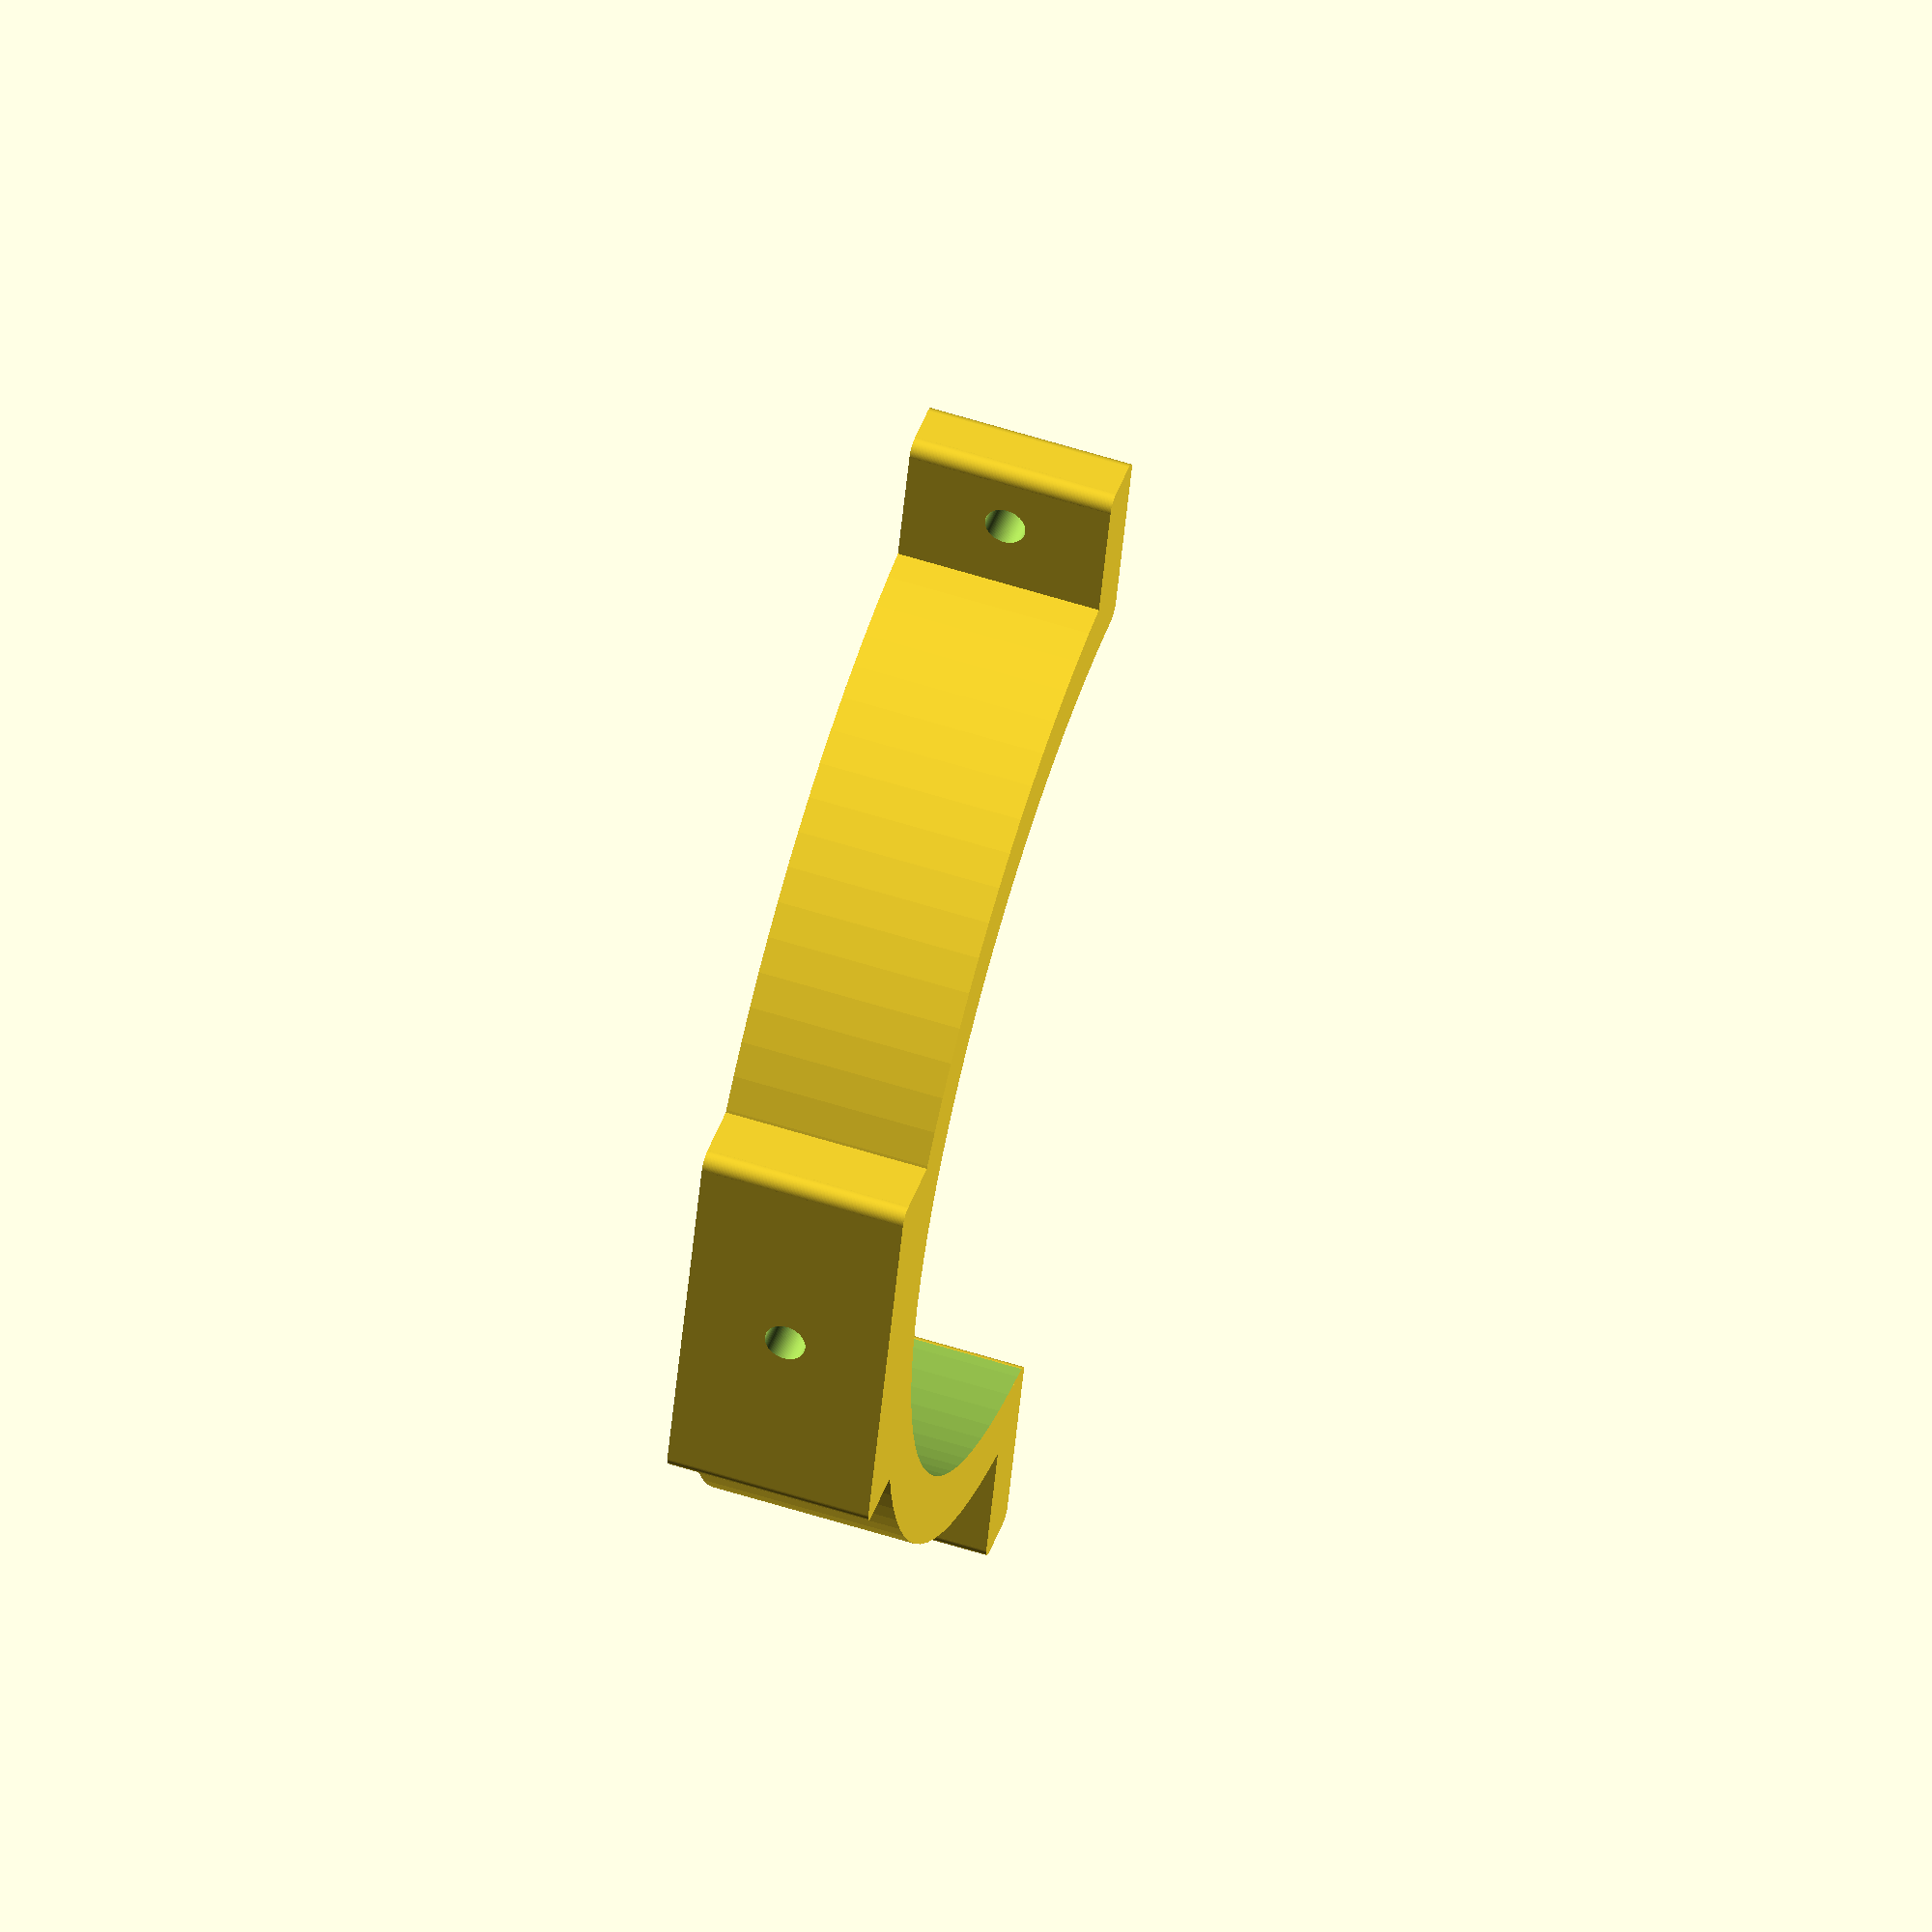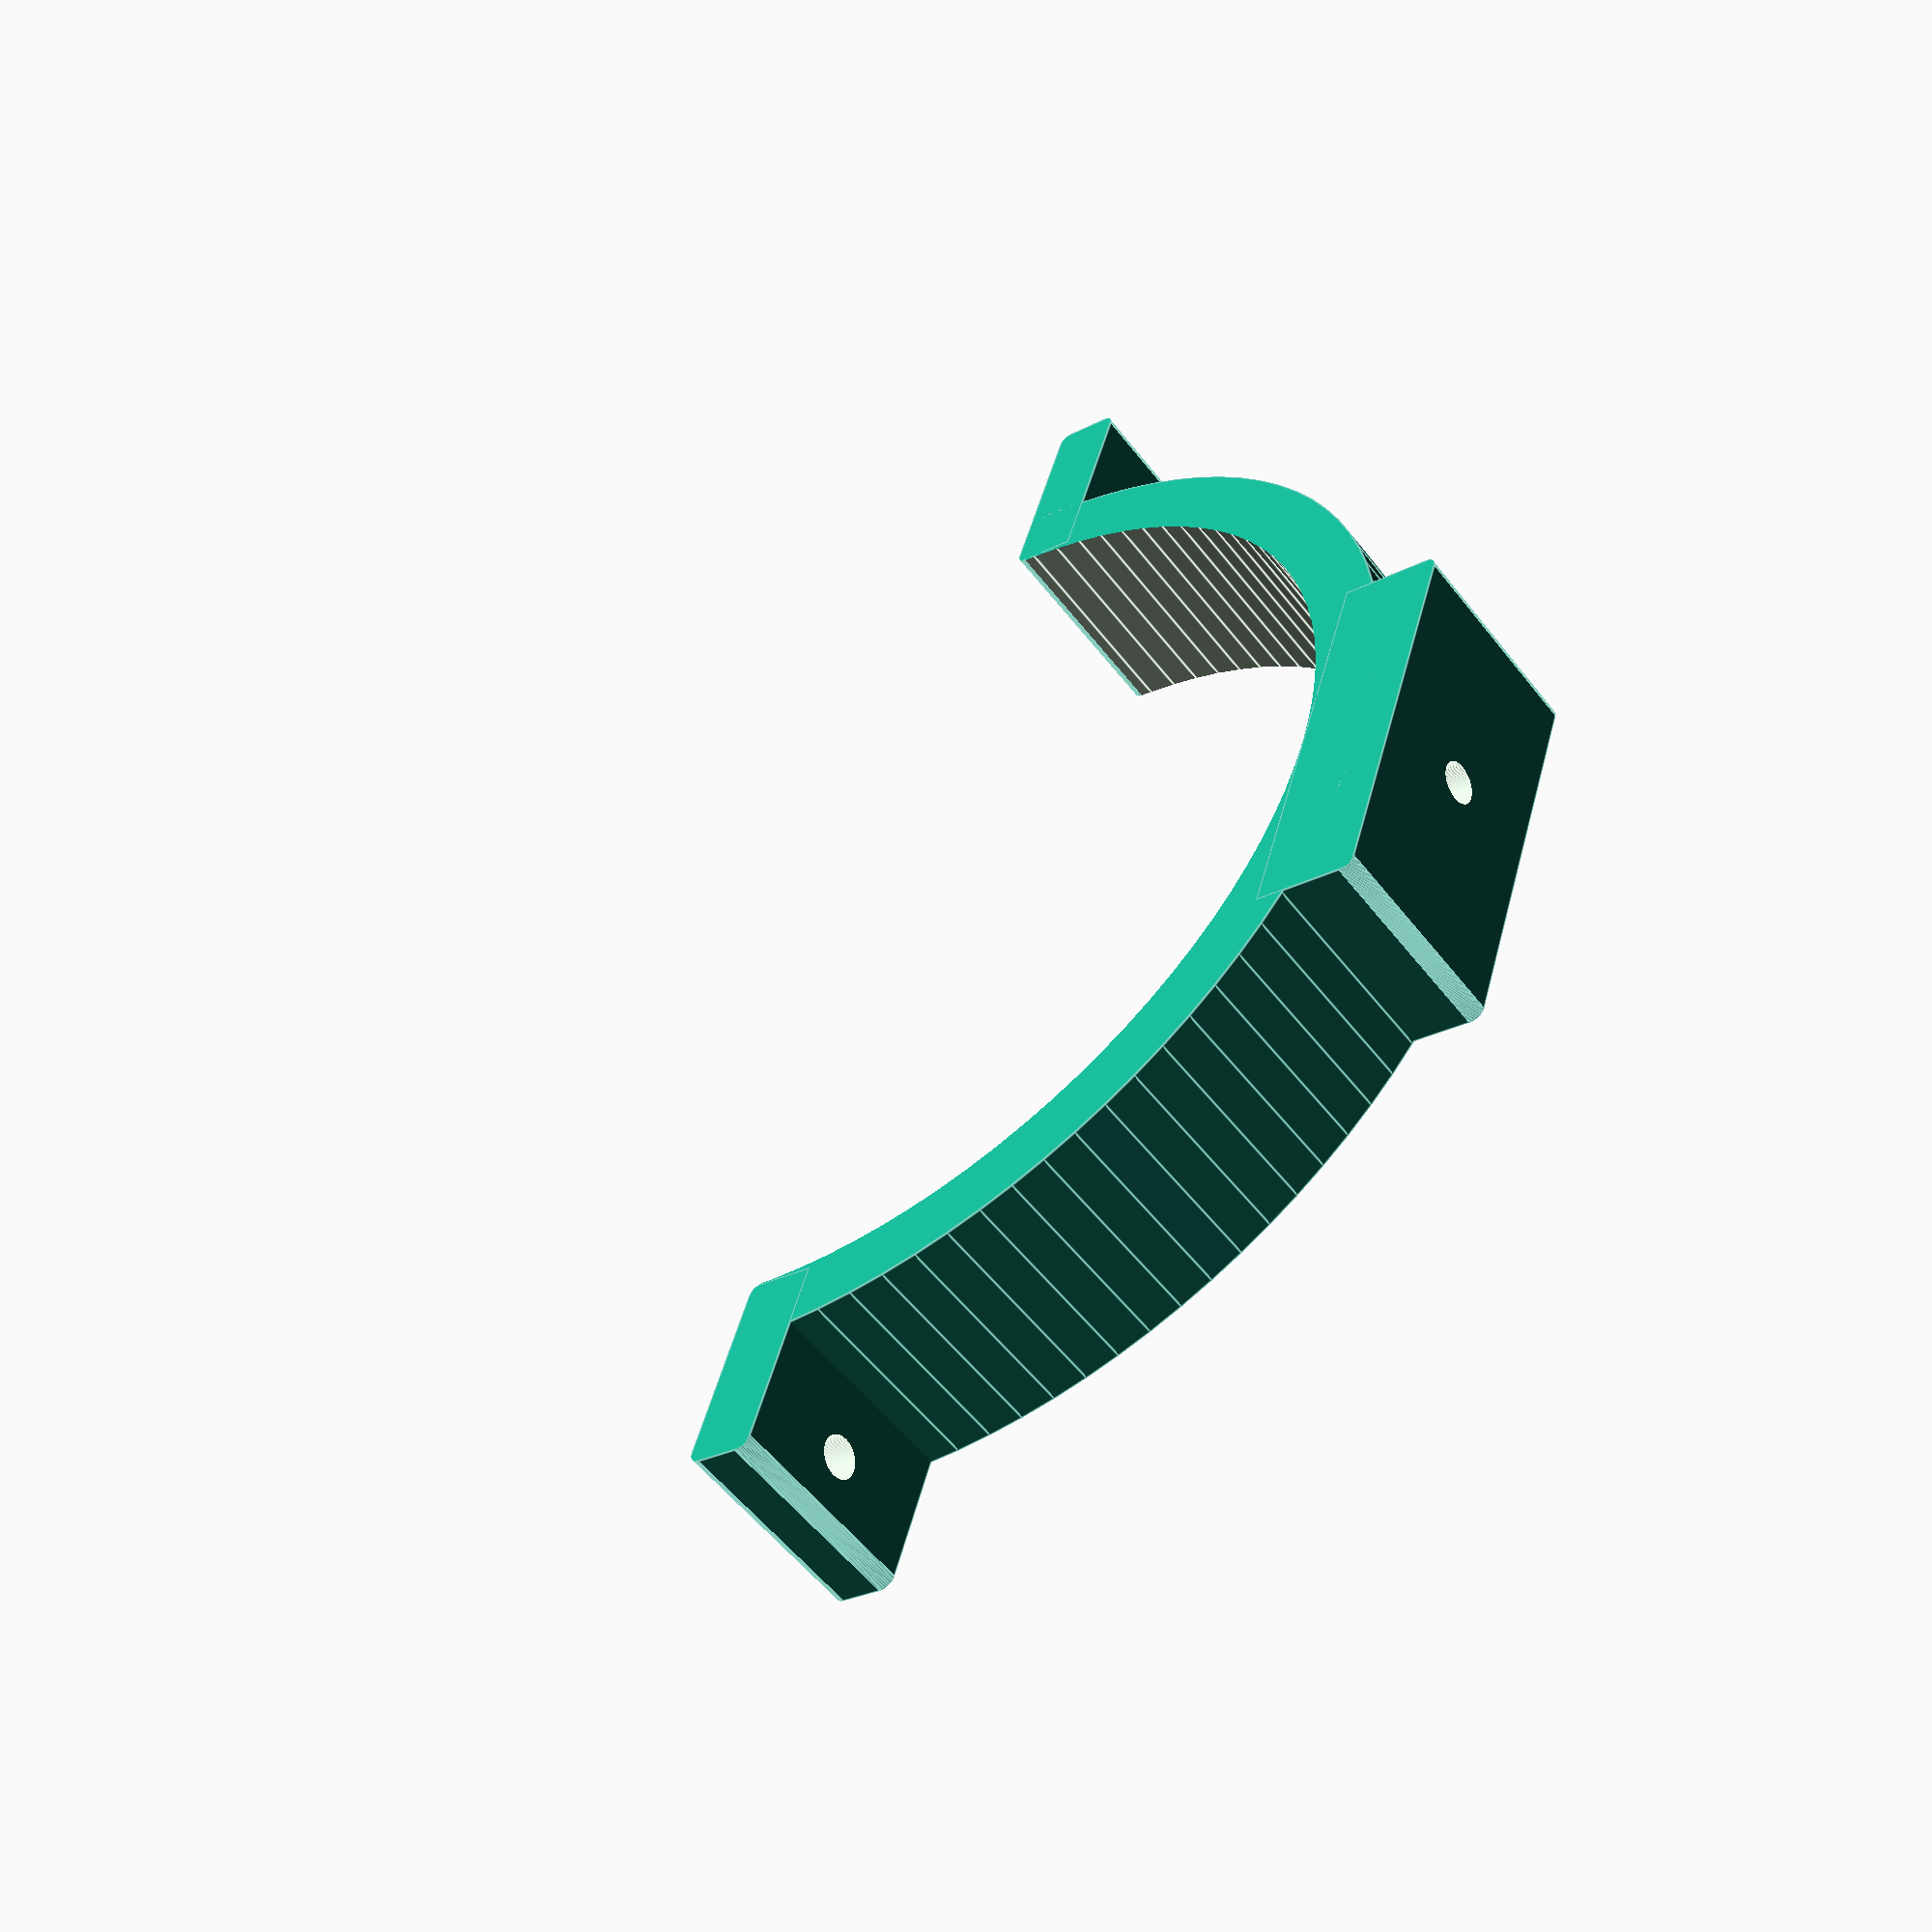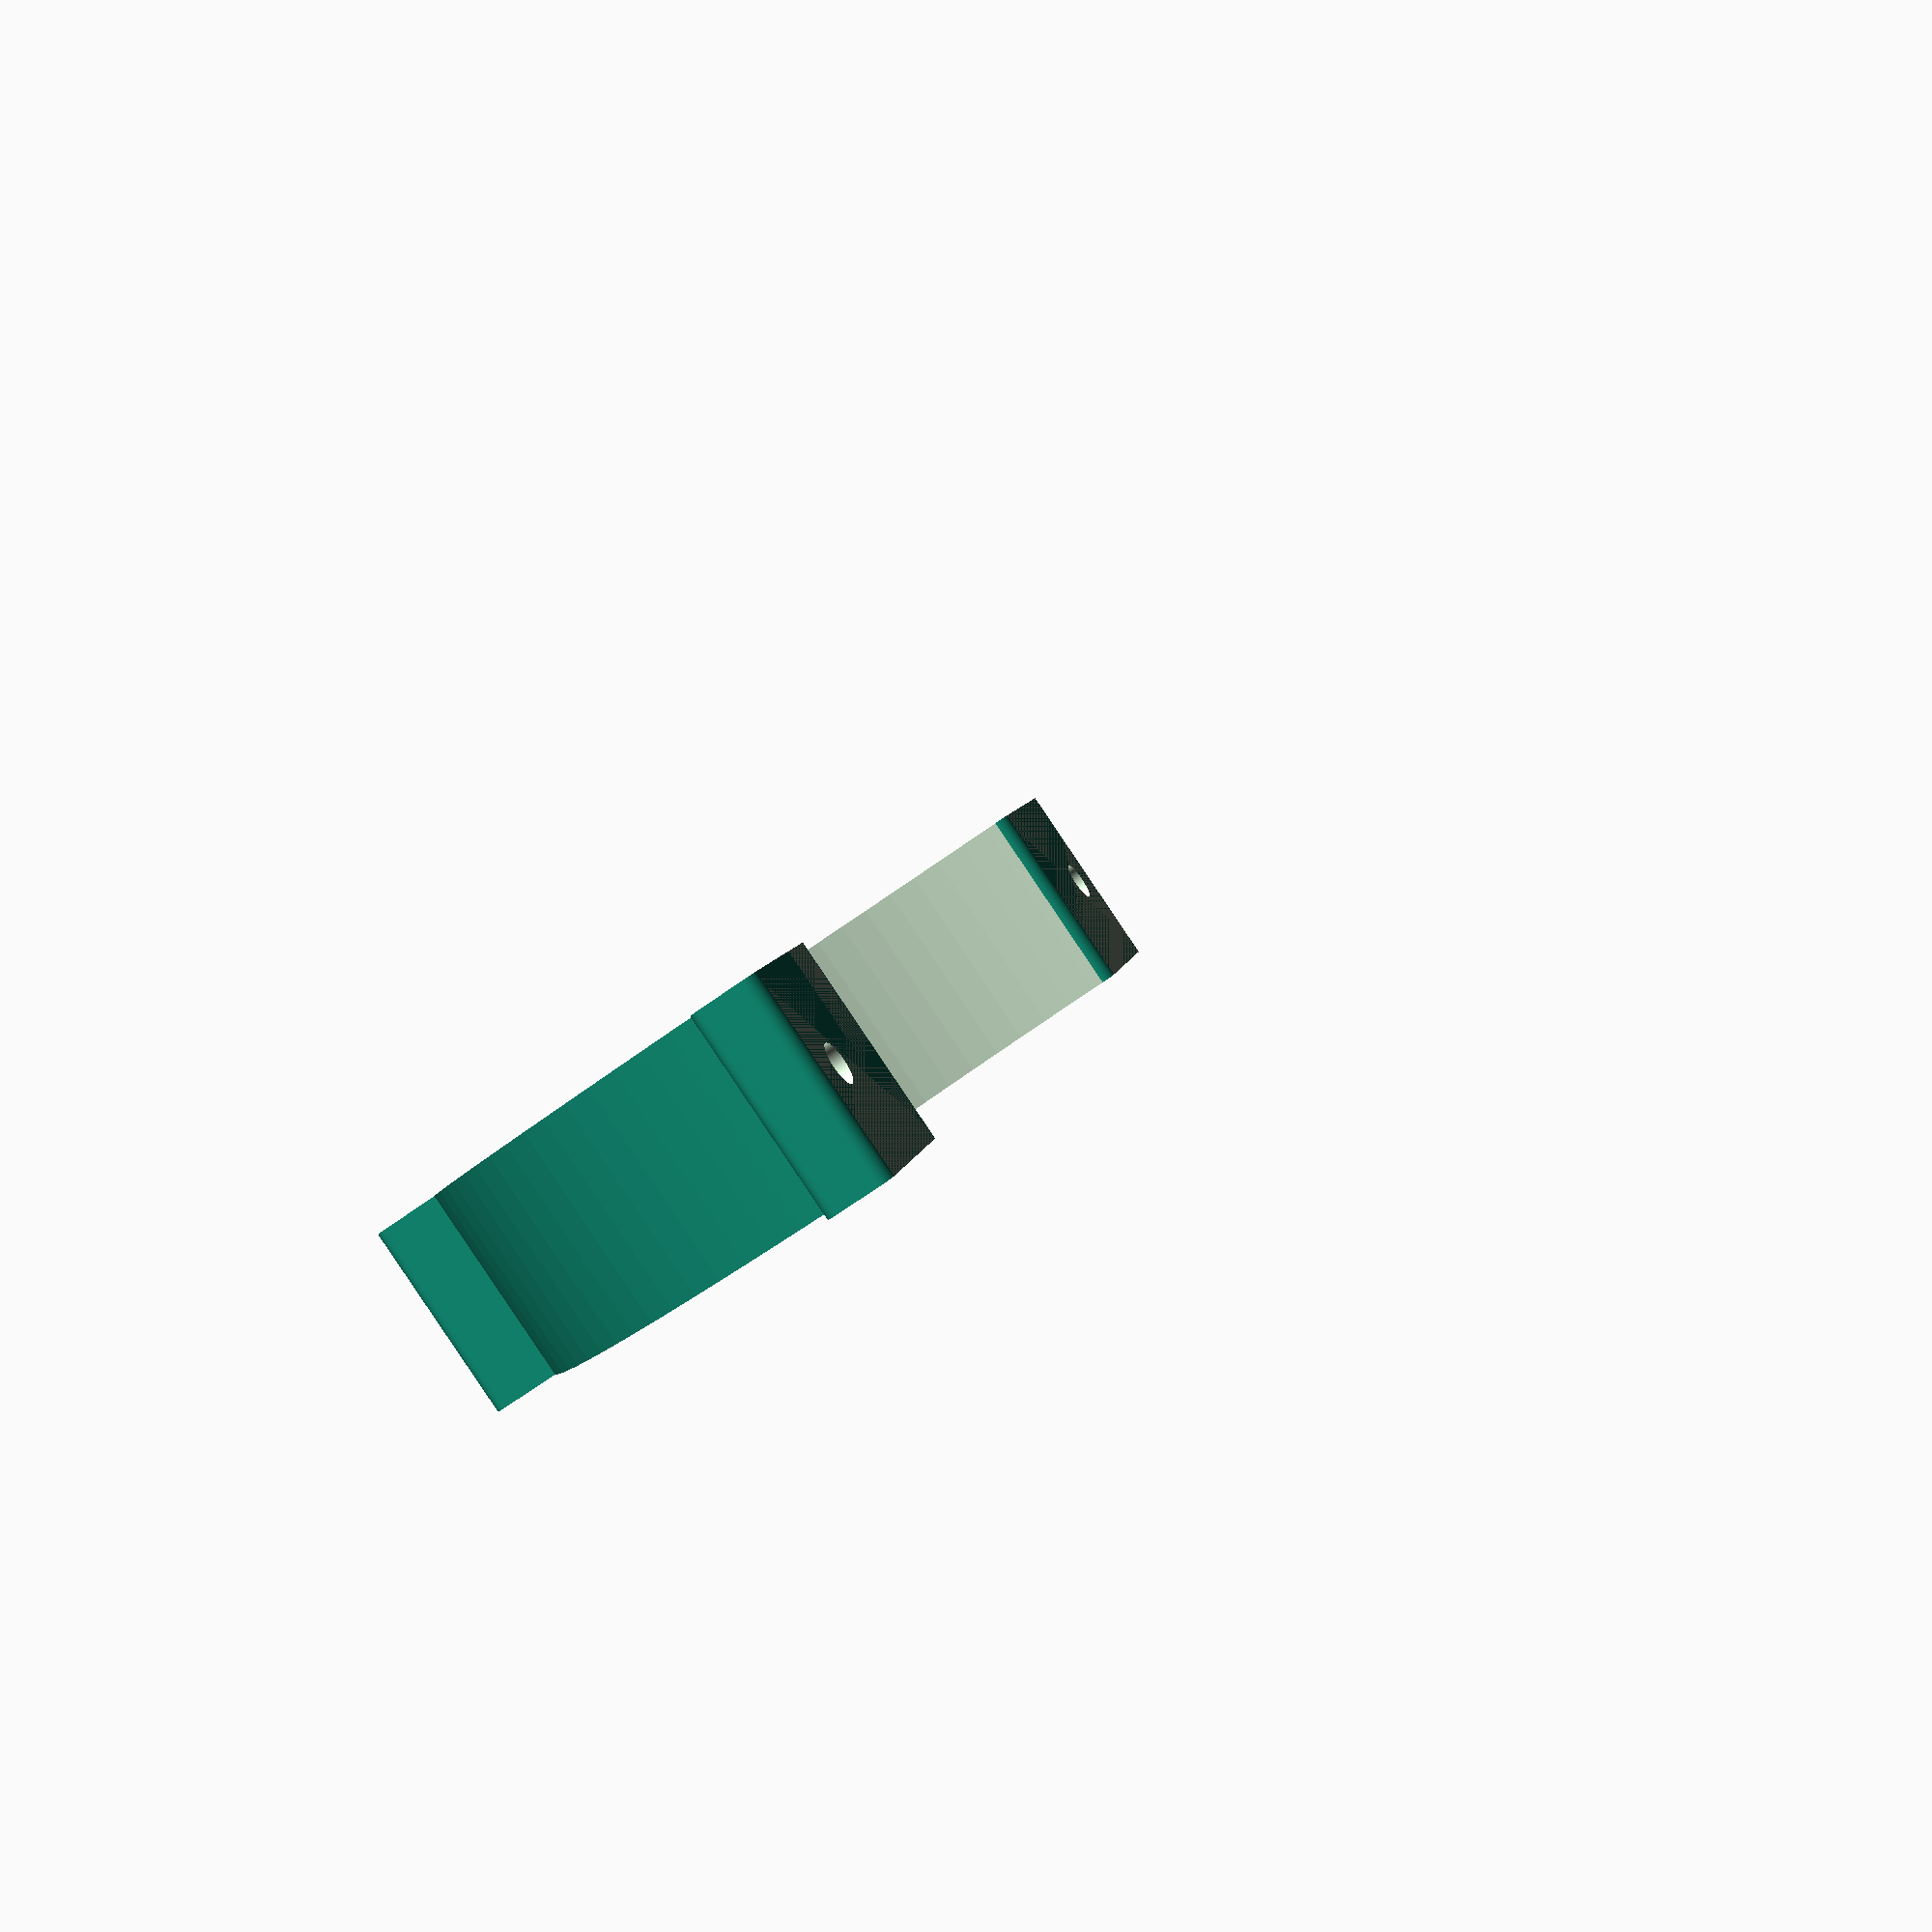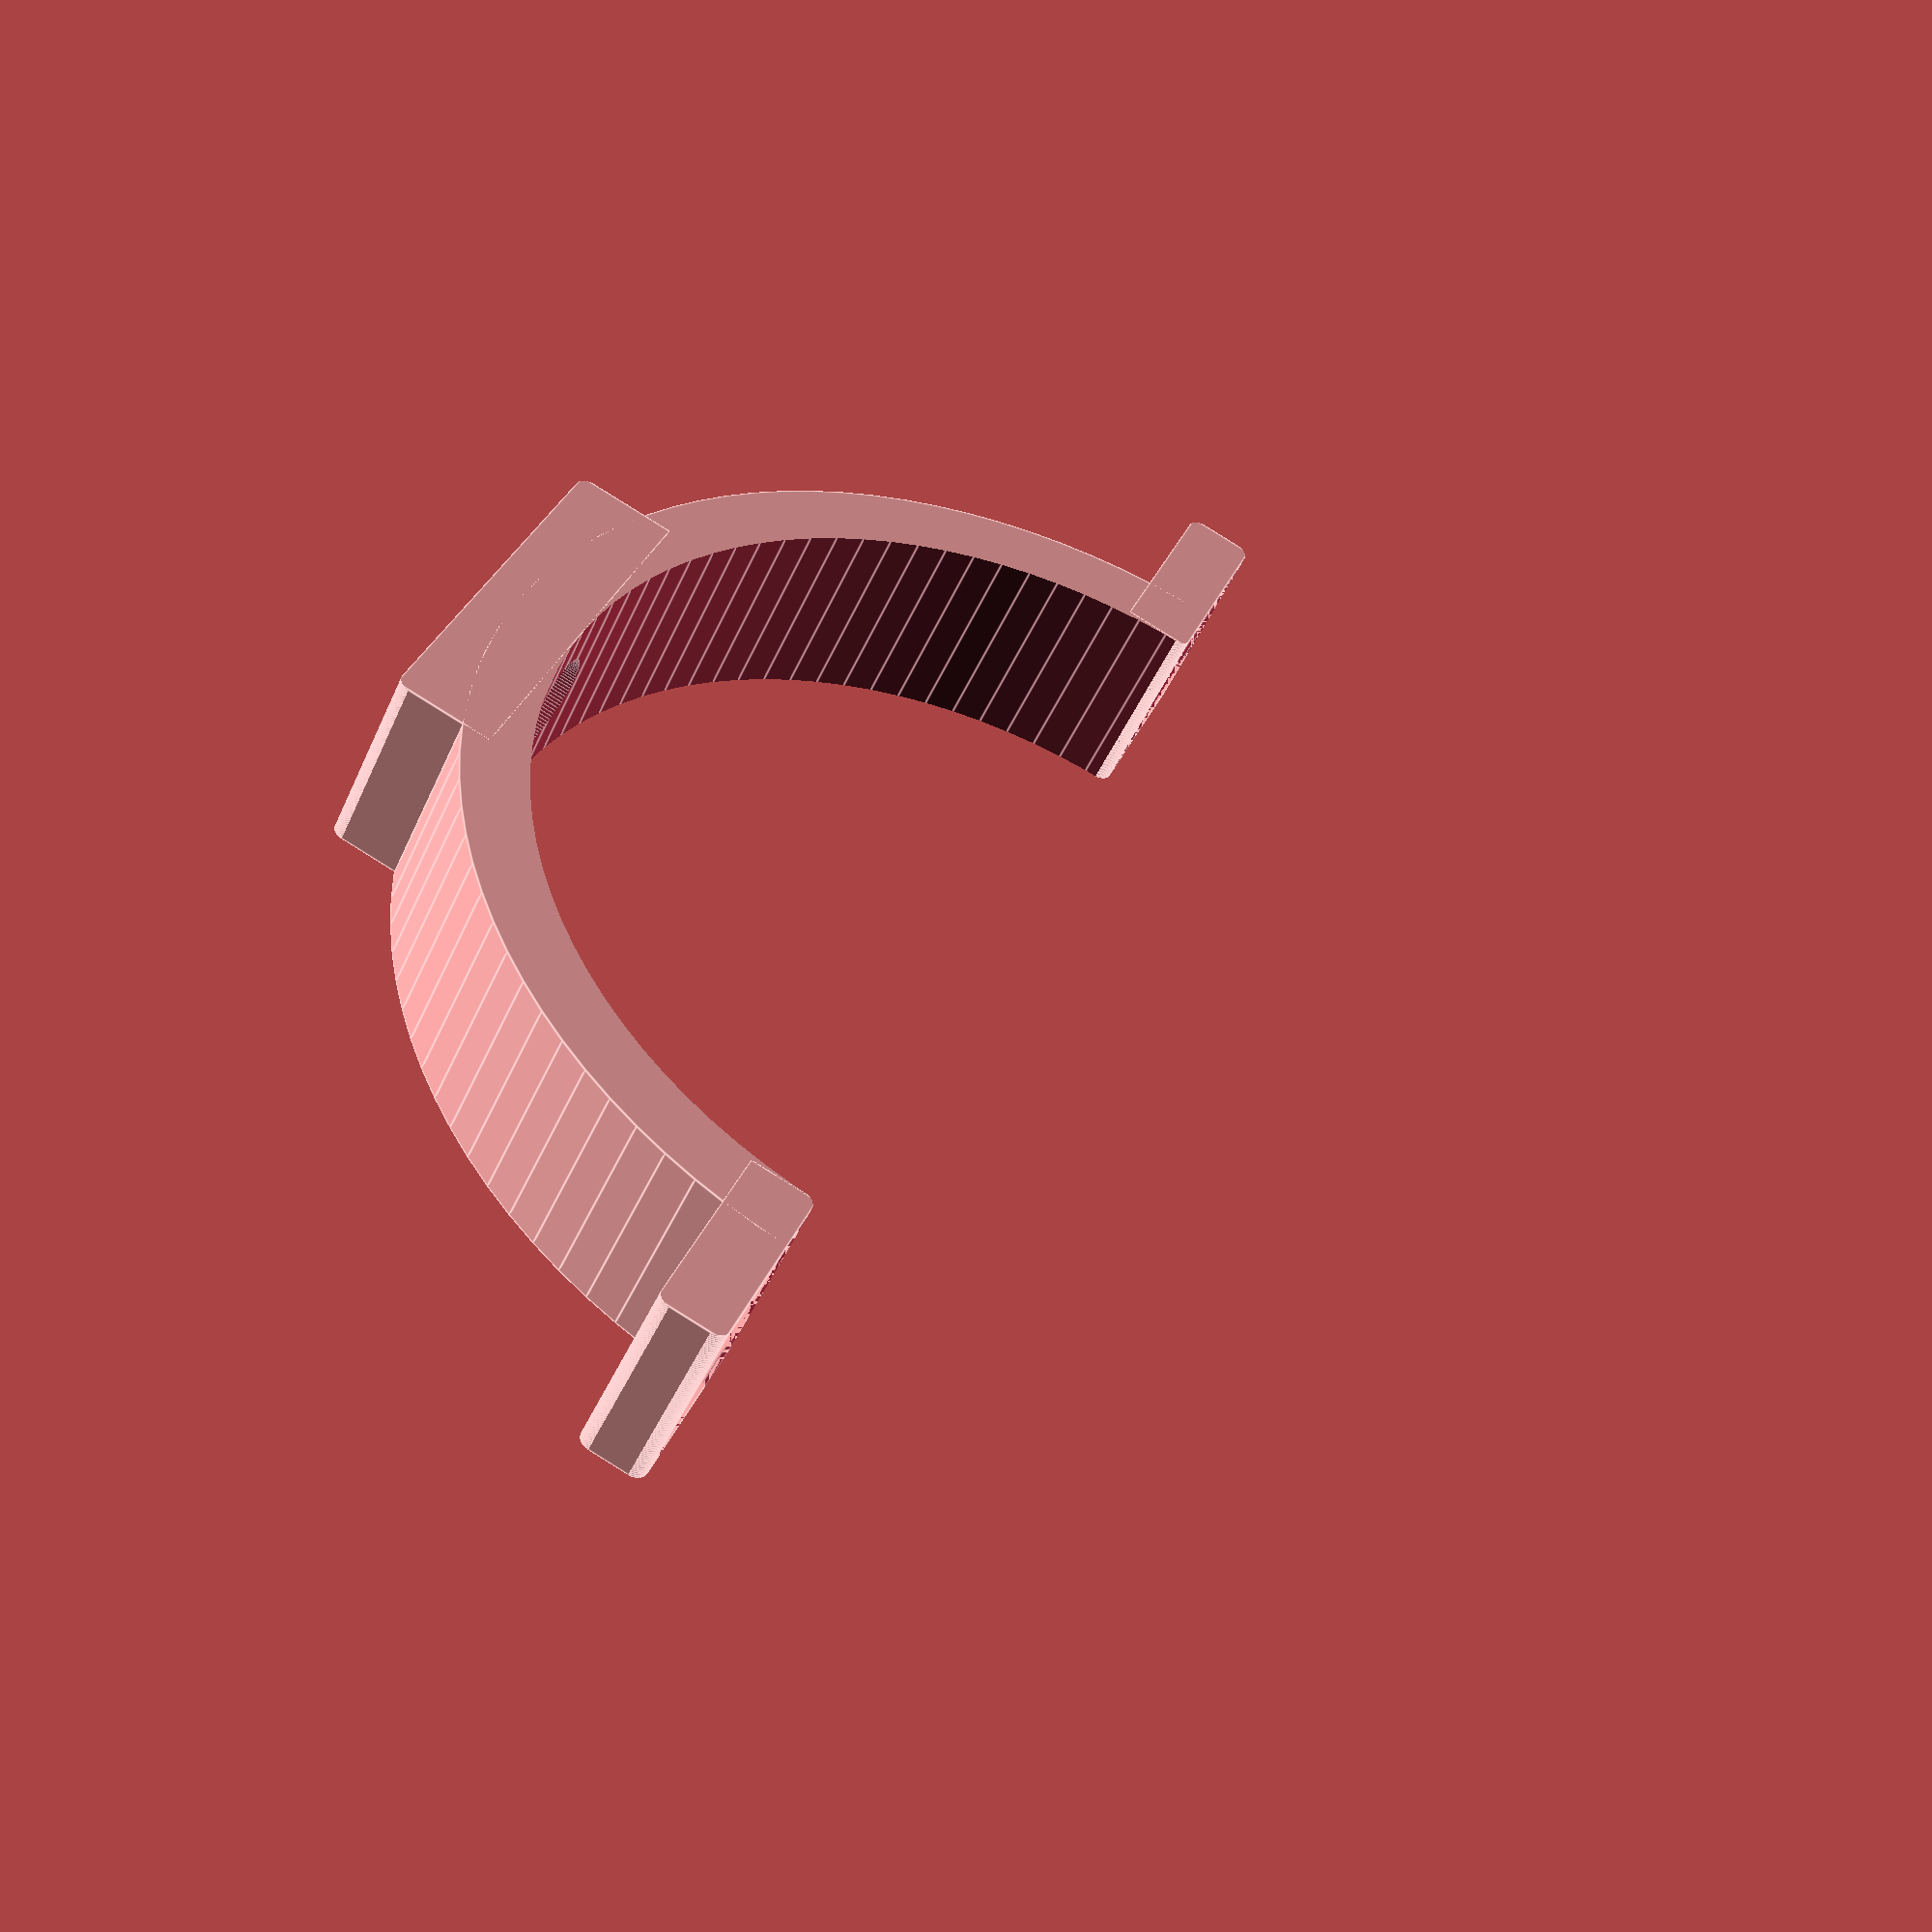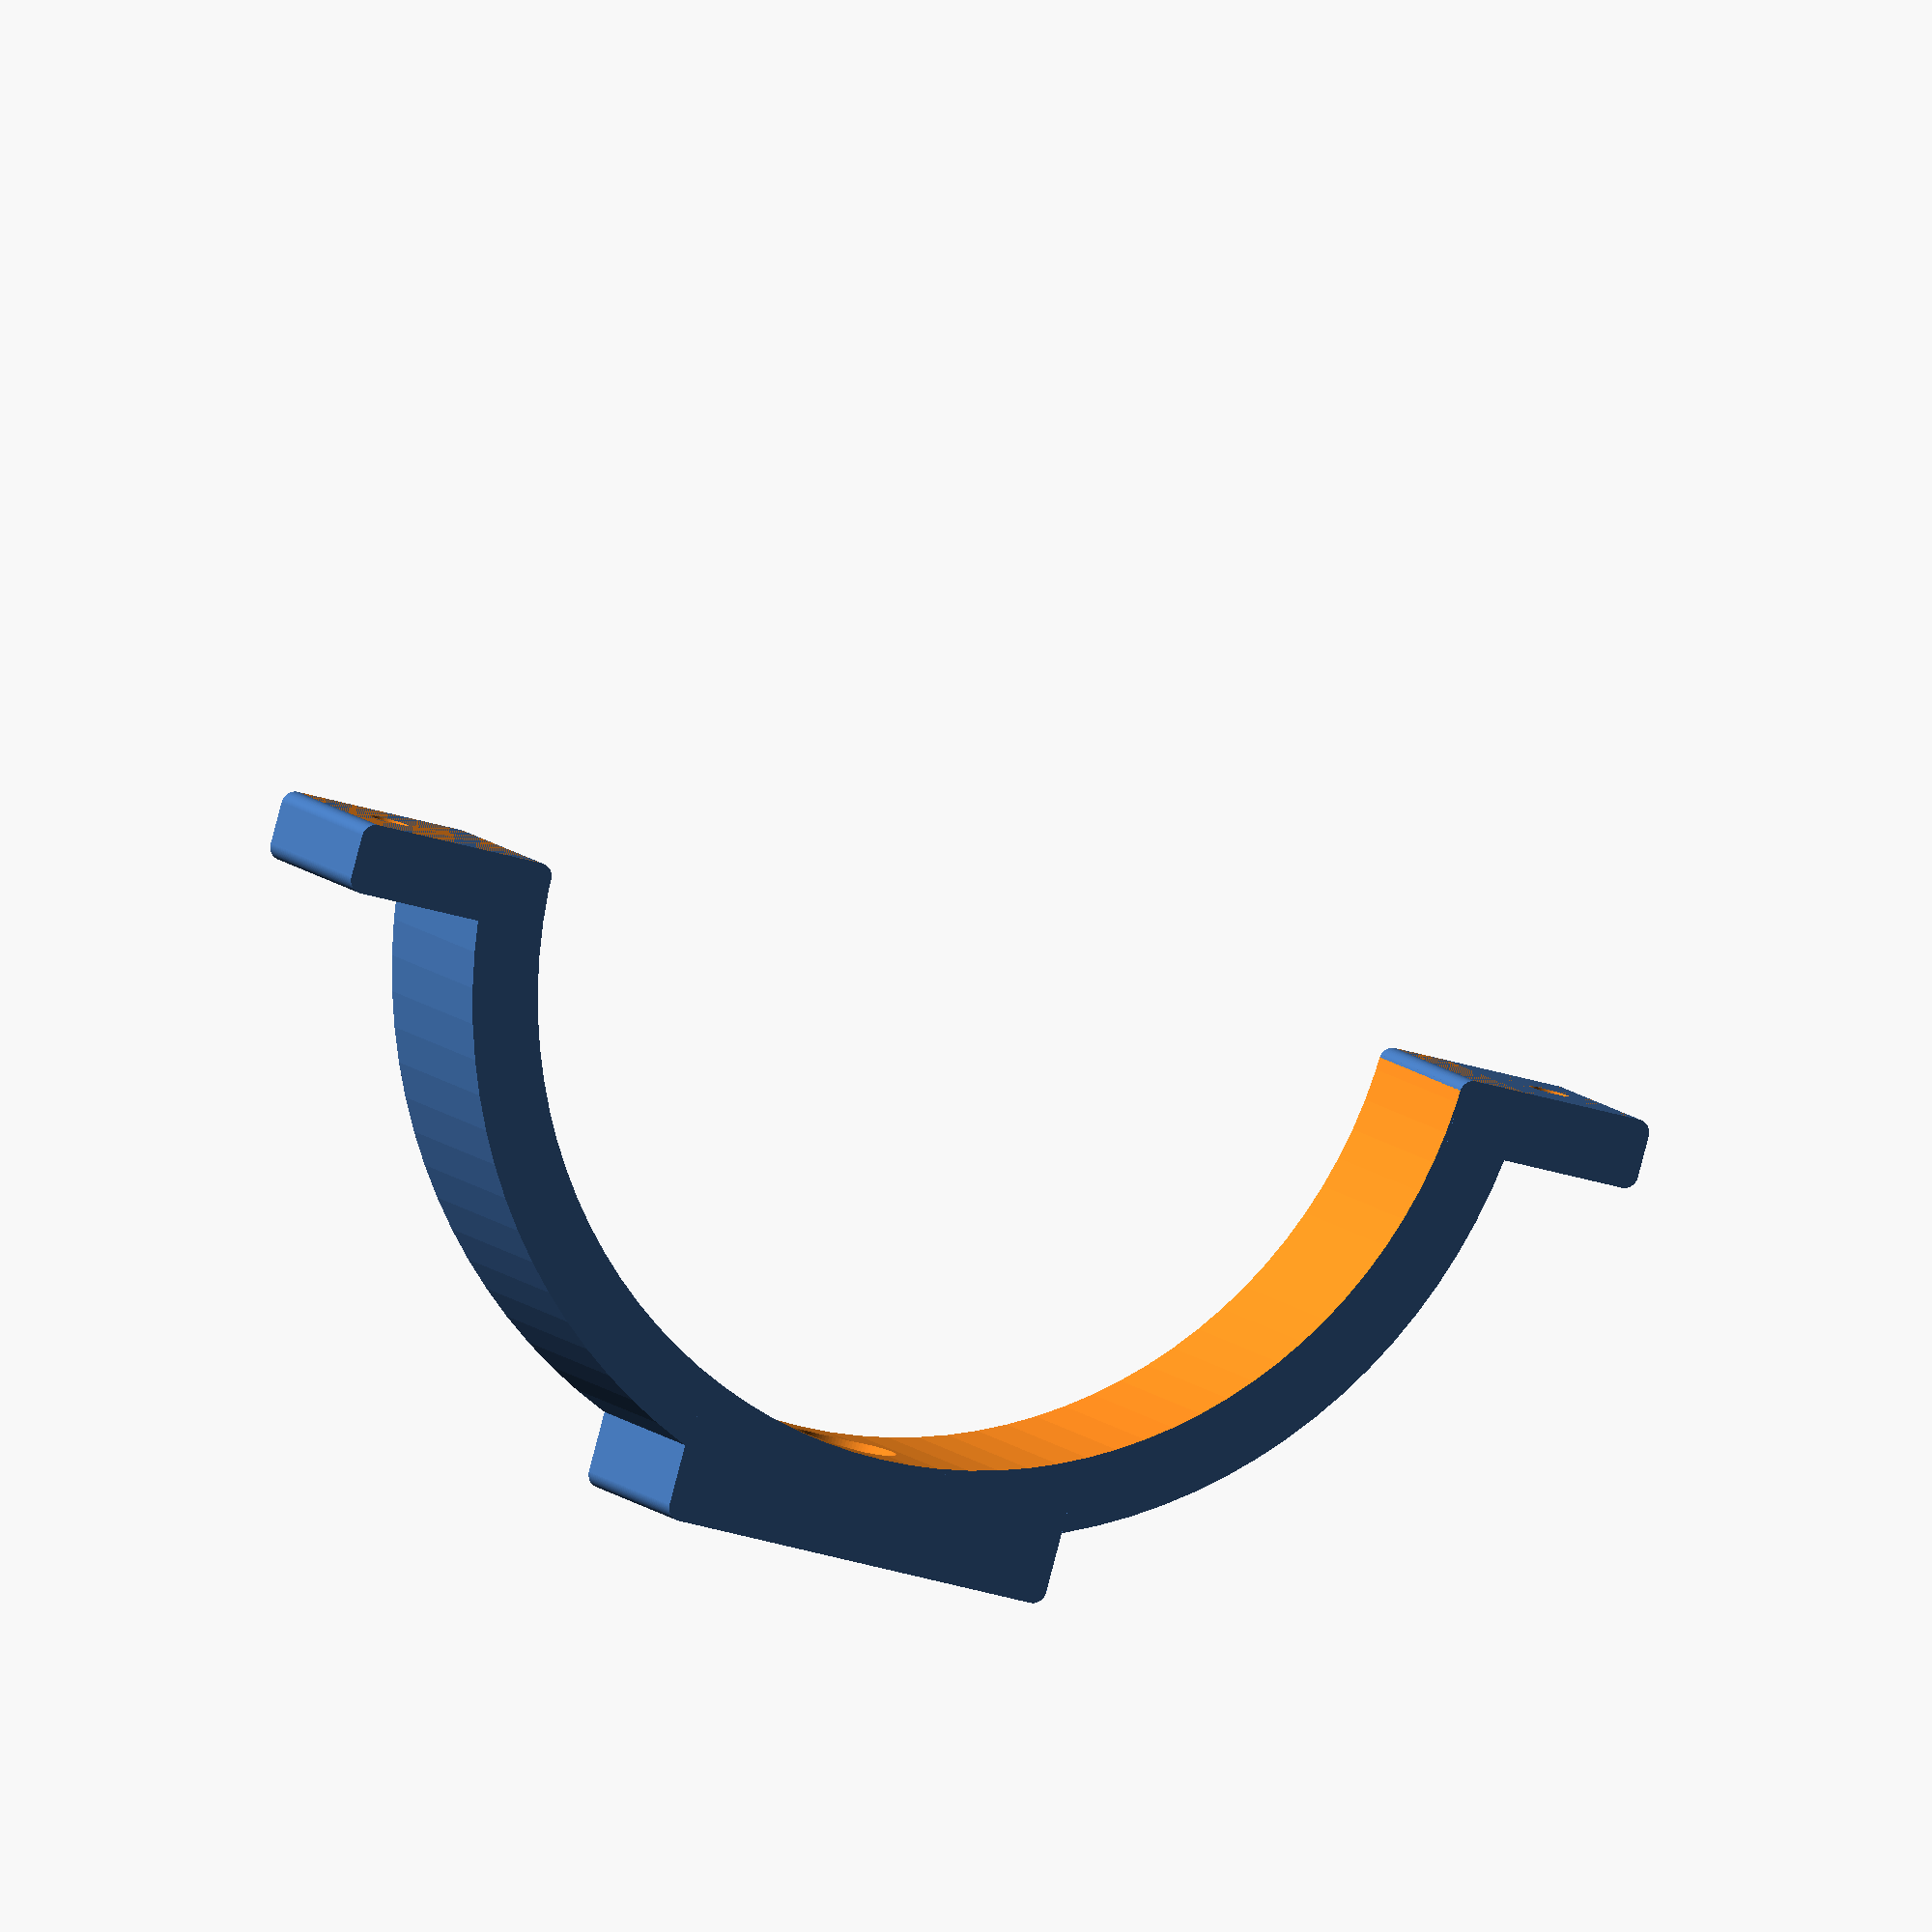
<openscad>
$fn=100;

$diameter = 145;
$height = 30;
$thickness = 10;

$mount_width = 60;
$mount_height = 15;
$clamp_width = 30;
$clamp_height = 10;

$spacing = 2;
$rounding = 2;


difference() {
    union() {
        // main structure
        cylinder($height,$diameter/2+$thickness,$diameter/2+$thickness, true);
        // mount
        translate([0,-$diameter/2-$mount_height/2,0]) cube([$mount_width,$mount_height,$height], true);
        // clamps
        translate([$diameter/2+$clamp_width/2,-$clamp_height/2-$spacing/2,0]) cube([$clamp_width,$clamp_height,$height], true);
        translate([-$diameter/2-$clamp_width/2,-$clamp_height/2-$spacing/2,0]) cube([$clamp_width,$clamp_height,$height], true);
    }
    // hole in the middle
    cylinder($height+2,$diameter/2,$diameter/2, true);
    
    // space for clamping ring together
    translate([$diameter/2+$clamp_width/2,0,0]) cube([$clamp_width*2,$spacing,$height+2], true);
    translate([-$diameter/2-$clamp_width/2,0,0]) cube([$clamp_width*2,$spacing,$height+2], true);
    
    // holes for screws
    translate([$diameter/2+20,0,0]) rotate([90,0,0]) cylinder(100,3,3, true);
    translate([-$diameter/2-20,0,0]) rotate([90,0,0]) cylinder(100,3,3, true);
    rotate([90,0,0]) cylinder($diameter*2,3,3, true);
    rotate([90,0,0]) cylinder($diameter+10,8,8, true);

    // smooth edges inside
    translate([-$diameter/2-$spacing*0.95,-3,0])  rotate([0,0,90]) roundCorner();
    translate([$diameter/2+$spacing*0.95,-3,0])  rotate([0,0,180]) roundCorner();

    // smooth edges clamps
    translate([$clamp_width-$rounding+$diameter/2,-$rounding-$spacing/2,0])  rotate([0,0,90]) roundCorner();
    translate([$clamp_width-$rounding+$diameter/2,-$clamp_height+$rounding-$spacing/2,0])  rotate([0,0,0]) roundCorner();
    translate([-$clamp_width+$rounding-$diameter/2,-$rounding-$spacing/2,0])  rotate([0,0,180]) roundCorner();
    translate([-$clamp_width+$rounding-$diameter/2,-$clamp_height+$rounding-$spacing/2,0])  rotate([0,0,270]) roundCorner();
    
    // smooth edges mount
    translate([-$mount_width/2+$rounding,-13-$diameter/2,0])  rotate([0,0,270]) roundCorner();
    translate([$mount_width/2-$rounding,-13-$diameter/2,0])  rotate([0,0,0]) roundCorner();

    // remove unused half
    translate([0,$diameter/2,0]) cube([$diameter*2+$clamp_width*2,$diameter,$height*2], true);
}

module roundCorner() {
    difference() {
        translate([$rounding,-$rounding,0]) cube([$rounding*2,$rounding*2,$height+2], true);
        cylinder($height+4,$rounding,$rounding, true);
    }
}


</openscad>
<views>
elev=301.8 azim=253.8 roll=108.3 proj=o view=solid
elev=234.2 azim=252.2 roll=323.2 proj=p view=edges
elev=89.1 azim=102.7 roll=34.0 proj=p view=solid
elev=45.3 azim=247.0 roll=157.3 proj=p view=edges
elev=350.2 azim=15.9 roll=337.6 proj=o view=wireframe
</views>
